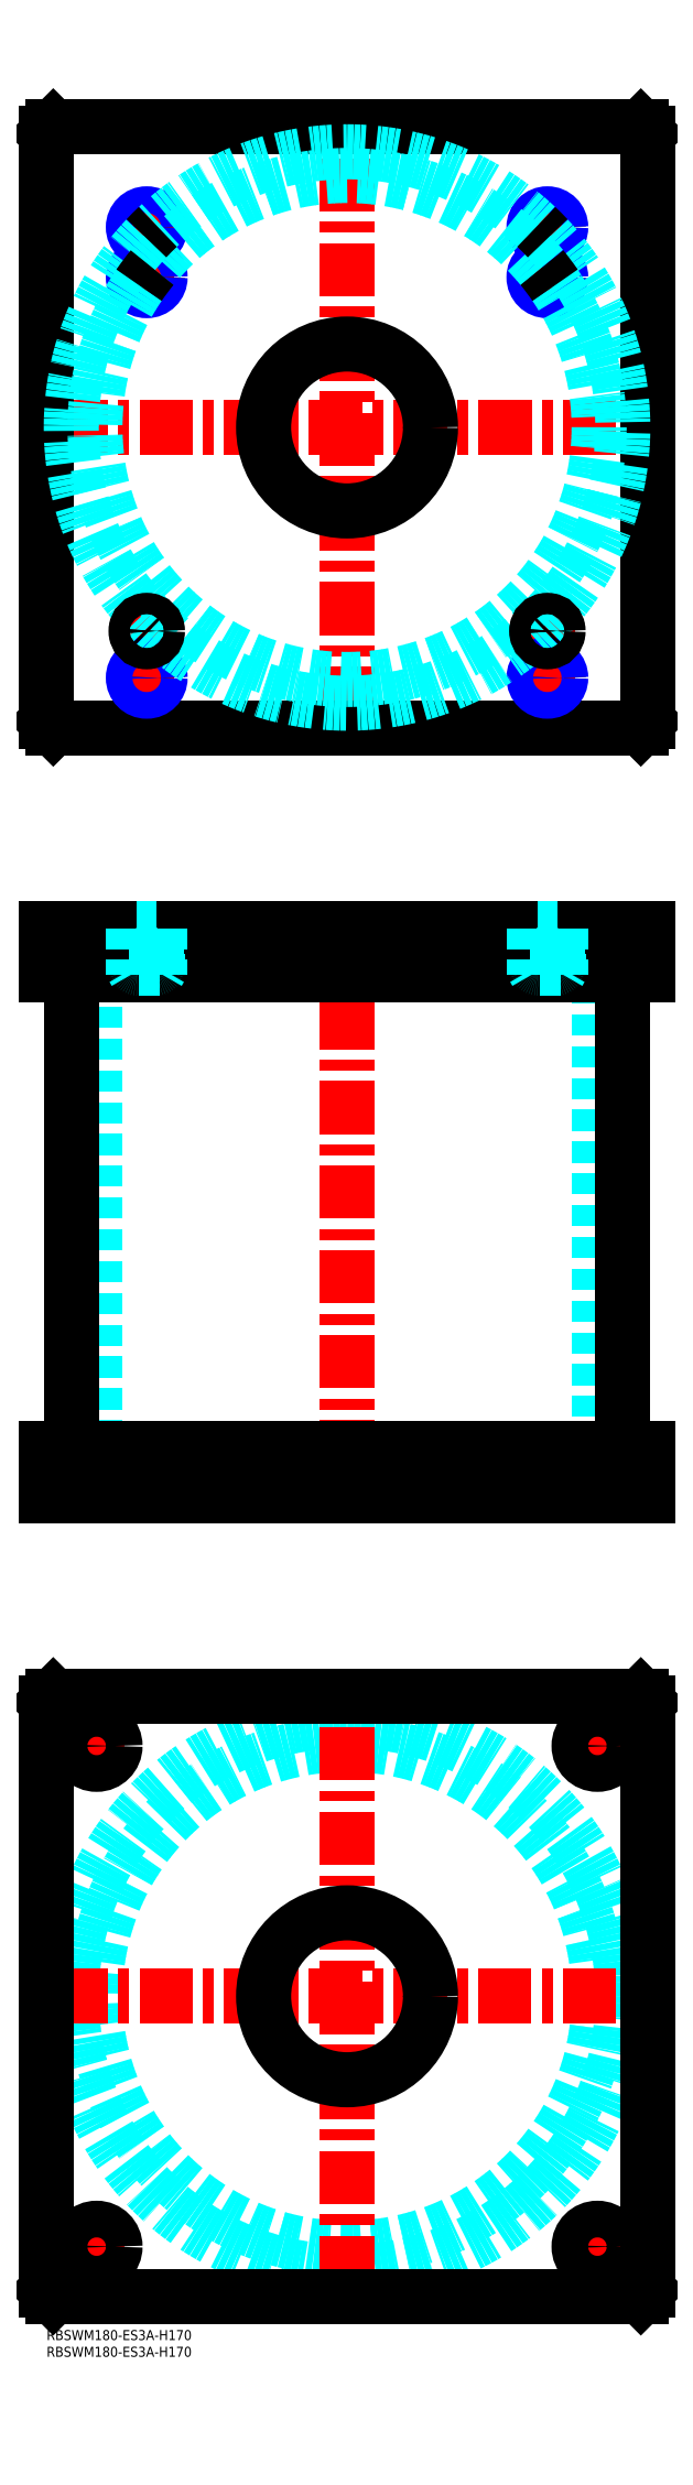
<metadata>
{"format":"dxf","ext":"dxf","renderer":"ezdxf+matplotlib","layout":"modelspace","background":"white","min_lineweight":24,"dpi":150}
</metadata>
<code>
0
SECTION
2
ENTITIES
0
INSERT
8
MSM_CONTINUOUS
2
*U4
10
0
20
0
30
0
0
INSERT
8
MSM_CONTINUOUS
2
*U5
10
0
20
0
30
0
0
CIRCLE
8
MSM_DASHED
10
90
20
100
30
0
40
82.6
0
CIRCLE
8
MSM_DASHED
10
90
20
100
30
0
40
75.5
0
LINE
8
MSM_CENTER
10
2.4
20
100
30
0
11
177.6
21
100
31
0
0
LINE
8
MSM_CENTER
10
90
20
12.4
30
0
11
90
21
187.6
31
0
0
LINE
8
MSM_CENTER
10
157.5
20
175
30
0
11
172.5
21
175
31
0
0
LINE
8
MSM_CENTER
10
165
20
167.5
30
0
11
165
21
182.5
31
0
0
LINE
8
MSM_CENTER
10
7.5
20
25
30
0
11
22.5
21
25
31
0
0
LINE
8
MSM_CENTER
10
15
20
17.5
30
0
11
15
21
32.5
31
0
0
LINE
8
MSM_CENTER
10
157.5
20
25
30
0
11
172.5
21
25
31
0
0
LINE
8
MSM_CENTER
10
165
20
17.5
30
0
11
165
21
32.5
31
0
0
LINE
8
MSM_CENTER
10
7.5
20
175
30
0
11
22.5
21
175
31
0
0
LINE
8
MSM_CENTER
10
15
20
167.5
30
0
11
15
21
182.5
31
0
0
LINE
8
MSM_CONTINUOUS
10
178
20
190
30
0
11
180
21
188
31
0
0
CIRCLE
8
MSM_CONTINUOUS
10
165
20
175
30
0
40
5.5
0
CIRCLE
8
MSM_CONTINUOUS
10
15
20
25
30
0
40
5.5
0
CIRCLE
8
MSM_CONTINUOUS
10
165
20
25
30
0
40
5.5
0
CIRCLE
8
MSM_CONTINUOUS
10
15
20
175
30
0
40
5.5
0
CIRCLE
8
MSM_CONTINUOUS
10
90
20
100
30
0
40
25
0
LINE
8
MSM_CONTINUOUS
10
0
20
12
30
0
11
0
21
188
31
0
0
LINE
8
MSM_CONTINUOUS
10
2
20
10
30
0
11
0
21
12
31
0
0
LINE
8
MSM_CONTINUOUS
10
178
20
10
30
0
11
2
21
10
31
0
0
LINE
8
MSM_CONTINUOUS
10
180
20
12
30
0
11
178
21
10
31
0
0
LINE
8
MSM_CONTINUOUS
10
180
20
188
30
0
11
180
21
12
31
0
0
LINE
8
MSM_CONTINUOUS
10
2
20
190
30
0
11
178
21
190
31
0
0
LINE
8
MSM_CONTINUOUS
10
0
20
188
30
0
11
2
21
190
31
0
0
LINE
8
MSM_DASHED
10
65
20
264
30
0
11
65
21
250
31
0
0
LINE
8
MSM_DASHED
10
115
20
250
30
0
11
115
21
264
31
0
0
LINE
8
MSM_DASHED
10
14.5
20
406
30
0
11
14.5
21
264
31
0
0
LINE
8
MSM_DASHED
10
165.5
20
264
30
0
11
165.5
21
406
31
0
0
LINE
8
MSM_DASHED
10
9.5
20
264
30
0
11
9.5
21
250
31
0
0
LINE
8
MSM_DASHED
10
20.5
20
250
30
0
11
20.5
21
264
31
0
0
LINE
8
MSM_DASHED
10
159.5
20
264
30
0
11
159.5
21
250
31
0
0
LINE
8
MSM_DASHED
10
170.5
20
250
30
0
11
170.5
21
264
31
0
0
LINE
8
MSM_CENTER
10
90
20
425
30
0
11
90
21
245
31
0
0
LINE
8
MSM_CENTER
10
15
20
266
30
0
11
15
21
248
31
0
0
LINE
8
MSM_CENTER
10
165
20
266
30
0
11
165
21
248
31
0
0
LINE
8
MSM_CONTINUOUS
10
7.4
20
406
30
0
11
7.4
21
264
31
0
0
LINE
8
MSM_CONTINUOUS
10
172.6
20
264
30
0
11
172.6
21
406
31
0
0
LINE
8
MSM_CONTINUOUS
10
0
20
250
30
0
11
0
21
264
31
0
0
LINE
8
MSM_CONTINUOUS
10
2
20
250
30
0
11
2
21
264
31
0
0
LINE
8
MSM_CONTINUOUS
10
0
20
264
30
0
11
180
21
264
31
0
0
LINE
8
MSM_CONTINUOUS
10
178
20
250
30
0
11
178
21
264
31
0
0
LINE
8
MSM_CONTINUOUS
10
0
20
250
30
0
11
180
21
250
31
0
0
LINE
8
MSM_CONTINUOUS
10
180
20
250
30
0
11
180
21
264
31
0
0
LINE
8
MSM_CENTER
10
25
20
509
30
0
11
35
21
509
31
0
0
LINE
8
MSM_CENTER
10
30
20
504
30
0
11
30
21
514
31
0
0
LINE
8
MSM_CENTER
10
145
20
509
30
0
11
155
21
509
31
0
0
LINE
8
MSM_CENTER
10
150
20
504
30
0
11
150
21
514
31
0
0
LINE
8
MSM_CENTER
10
144
20
630
30
0
11
156
21
630
31
0
0
LINE
8
MSM_CENTER
10
150
20
624
30
0
11
150
21
636
31
0
0
LINE
8
MSM_CENTER
10
24
20
630
30
0
11
36
21
630
31
0
0
LINE
8
MSM_CENTER
10
30
20
624
30
0
11
30
21
636
31
0
0
LINE
8
MSM_CENTER
10
24
20
615
30
0
11
36
21
615
31
0
0
LINE
8
MSM_CENTER
10
30
20
609
30
0
11
30
21
621
31
0
0
LINE
8
MSM_CENTER
10
144
20
615
30
0
11
156
21
615
31
0
0
LINE
8
MSM_CENTER
10
150
20
609
30
0
11
150
21
621
31
0
0
LINE
8
MSM_CENTER
10
144
20
495
30
0
11
156
21
495
31
0
0
LINE
8
MSM_CENTER
10
150
20
489
30
0
11
150
21
501
31
0
0
LINE
8
MSM_CENTER
10
24
20
495
30
0
11
36
21
495
31
0
0
LINE
8
MSM_CENTER
10
30
20
489
30
0
11
30
21
501
31
0
0
LINE
8
MSM_CENTER
10
2.4
20
570
30
0
11
177.6
21
570
31
0
0
LINE
8
MSM_CENTER
10
90
20
482.4
30
0
11
90
21
657.6
31
0
0
CIRCLE
8
MSM_CONTINUOUS
10
30
20
615
30
0
40
3.324
0
CIRCLE
8
MSM_CONTINUOUS
10
150
20
630
30
0
40
3.324
0
CIRCLE
8
MSM_CONTINUOUS
10
150
20
615
30
0
40
3.324
0
CIRCLE
8
MSM_CONTINUOUS
10
30
20
630
30
0
40
3.324
0
LINE
8
MSM_CONTINUOUS
10
178
20
480
30
0
11
180
21
482
31
0
0
LINE
8
MSM_CONTINUOUS
10
2
20
480
30
0
11
178
21
480
31
0
0
LINE
8
MSM_CONTINUOUS
10
1.629e-09
20
658
30
0
11
1.629e-09
21
482
31
0
0
LINE
8
MSM_CONTINUOUS
10
1.629e-09
20
482
30
0
11
2
21
480
31
0
0
LINE
8
MSM_CONTINUOUS
10
180
20
482
30
0
11
180
21
658
31
0
0
CIRCLE
8
MSM_CONTINUOUS
10
90
20
570
30
0
40
25
0
LINE
8
MSM_CONTINUOUS
10
180
20
658
30
0
11
178
21
660
31
0
0
LINE
8
MSM_CONTINUOUS
10
178
20
660
30
0
11
2
21
660
31
0
0
LINE
8
MSM_CONTINUOUS
10
2
20
660
30
0
11
1.629e-09
21
658
31
0
0
CIRCLE
8
MSM_CONTINUOUS
10
150
20
495
30
0
40
3.324
0
CIRCLE
8
MSM_CONTINUOUS
10
30
20
495
30
0
40
3.324
0
CIRCLE
8
MSM_NARROW
10
30
20
495
30
0
40
4
0
CIRCLE
8
MSM_NARROW
10
30
20
615
30
0
40
4
0
CIRCLE
8
MSM_NARROW
10
30
20
630
30
0
40
4
0
CIRCLE
8
MSM_NARROW
10
150
20
630
30
0
40
4
0
CIRCLE
8
MSM_NARROW
10
150
20
615
30
0
40
4
0
CIRCLE
8
MSM_NARROW
10
150
20
495
30
0
40
4
0
ARC
8
MSM_DASHED
10
90
20
570
30
0
40
75.5
50
39.37
51
140.6
0
ARC
8
MSM_DASHED
10
90
20
570
30
0
40
82.6
50
46.67
51
133.3
0
ARC
8
MSM_DASHED
10
90
20
570
30
0
40
82.6
50
136.7
51
225.2
0
ARC
8
MSM_DASHED
10
90
20
570
30
0
40
75.5
50
145.6
51
34.37
0
ARC
8
MSM_DASHED
10
90
20
570
30
0
40
82.6
50
225.8
51
314.2
0
ARC
8
MSM_DASHED
10
90
20
570
30
0
40
82.6
50
314.8
51
43.33
0
ARC
8
MSM_CONTINUOUS
10
90
20
570
30
0
40
75.5
50
140.6
51
145.6
0
ARC
8
MSM_CONTINUOUS
10
90
20
570
30
0
40
75.5
50
34.37
51
39.37
0
ARC
8
MSM_CONTINUOUS
10
90
20
570
30
0
40
82.6
50
314.2
51
314.8
0
ARC
8
MSM_CONTINUOUS
10
90
20
570
30
0
40
82.6
50
43.33
51
46.67
0
ARC
8
MSM_CONTINUOUS
10
90
20
570
30
0
40
82.6
50
225.2
51
225.8
0
ARC
8
MSM_CONTINUOUS
10
90
20
570
30
0
40
82.6
50
133.3
51
136.7
0
CIRCLE
8
MSM_CONTINUOUS
10
30
20
509
30
0
40
2.5
0
CIRCLE
8
MSM_CONTINUOUS
10
30
20
509
30
0
40
3
0
CIRCLE
8
MSM_CONTINUOUS
10
30
20
509
30
0
40
3.2
0
CIRCLE
8
MSM_CONTINUOUS
10
150
20
509
30
0
40
2.5
0
CIRCLE
8
MSM_CONTINUOUS
10
150
20
509
30
0
40
3
0
CIRCLE
8
MSM_CONTINUOUS
10
150
20
509
30
0
40
3.2
0
LINE
8
MSM_DASHED
10
65
20
420
30
0
11
65
21
406
31
0
0
LINE
8
MSM_DASHED
10
115
20
406
30
0
11
115
21
420
31
0
0
LINE
8
MSM_CENTER
10
30
20
422
30
0
11
30
21
404
31
0
0
LINE
8
MSM_CENTER
10
150
20
422
30
0
11
150
21
404
31
0
0
LINE
8
MSM_CONTINUOUS
10
0
20
420
30
0
11
0
21
406
31
0
0
LINE
8
MSM_CONTINUOUS
10
2
20
420
30
0
11
2
21
406
31
0
0
LINE
8
MSM_CONTINUOUS
10
0
20
406
30
0
11
180
21
406
31
0
0
LINE
8
MSM_CONTINUOUS
10
180
20
420
30
0
11
180
21
406
31
0
0
LINE
8
MSM_CONTINUOUS
10
0
20
420
30
0
11
180
21
420
31
0
0
LINE
8
MSM_CONTINUOUS
10
178
20
420
30
0
11
178
21
406
31
0
0
LINE
8
MSM_DASHED
10
27.5
20
408
30
0
11
27.5
21
406
31
0
0
LINE
8
MSM_DASHED
10
32.5
20
406
30
0
11
32.5
21
408
31
0
0
ARC
8
MSM_DASHED
10
27.4
20
408.4
30
0
40
0.4
50
180
51
270
0
ARC
8
MSM_DASHED
10
32.6
20
408.4
30
0
40
0.4
50
270
51
360
0
LINE
8
MSM_DASHED
10
27
20
419.8
30
0
11
27
21
408.4
31
0
0
LINE
8
MSM_DASHED
10
33
20
408.4
30
0
11
33
21
419.8
31
0
0
LINE
8
MSM_DASHED
10
33
20
419.8
30
0
11
33.2
21
420
31
0
0
LINE
8
MSM_DASHED
10
26.8
20
420
30
0
11
27
21
419.8
31
0
0
LINE
8
MSM_DASHED
10
33
20
419.8
30
0
11
27
21
419.8
31
0
0
LINE
8
MSM_DASHED
10
147.5
20
408
30
0
11
147.5
21
406
31
0
0
LINE
8
MSM_DASHED
10
152.5
20
406
30
0
11
152.5
21
408
31
0
0
ARC
8
MSM_DASHED
10
147.4
20
408.4
30
0
40
0.4
50
180
51
270
0
ARC
8
MSM_DASHED
10
152.6
20
408.4
30
0
40
0.4
50
270
51
360
0
LINE
8
MSM_DASHED
10
147
20
419.8
30
0
11
147
21
408.4
31
0
0
LINE
8
MSM_DASHED
10
153
20
408.4
30
0
11
153
21
419.8
31
0
0
LINE
8
MSM_DASHED
10
153
20
419.8
30
0
11
153.2
21
420
31
0
0
LINE
8
MSM_DASHED
10
146.8
20
420
30
0
11
147
21
419.8
31
0
0
LINE
8
MSM_DASHED
10
153
20
419.8
30
0
11
147
21
419.8
31
0
0
LINE
8
MSM_DASHED
10
34
20
420
30
0
11
34
21
406
31
0
0
LINE
8
MSM_DASHED
10
26
20
420
30
0
11
26
21
406
31
0
0
LINE
8
MSM_DASHED
10
33.32
20
406.8
30
0
11
34
21
408
31
0
0
LINE
8
MSM_DASHED
10
34
20
408
30
0
11
26
21
408
31
0
0
LINE
8
MSM_DASHED
10
26.68
20
406.8
30
0
11
26
21
408
31
0
0
LINE
8
MSM_DASHED
10
26.68
20
420
30
0
11
26.68
21
406
31
0
0
LINE
8
MSM_DASHED
10
33.32
20
406
30
0
11
33.32
21
420
31
0
0
LINE
8
MSM_DASHED
10
154
20
420
30
0
11
154
21
406
31
0
0
LINE
8
MSM_DASHED
10
146
20
420
30
0
11
146
21
406
31
0
0
LINE
8
MSM_DASHED
10
153.3
20
406.8
30
0
11
154
21
408
31
0
0
LINE
8
MSM_DASHED
10
154
20
408
30
0
11
146
21
408
31
0
0
LINE
8
MSM_DASHED
10
146.7
20
406.8
30
0
11
146
21
408
31
0
0
LINE
8
MSM_DASHED
10
146.7
20
420
30
0
11
146.7
21
406
31
0
0
LINE
8
MSM_DASHED
10
153.3
20
406
30
0
11
153.3
21
420
31
0
0
ENDSEC
0
EOF

</code>
